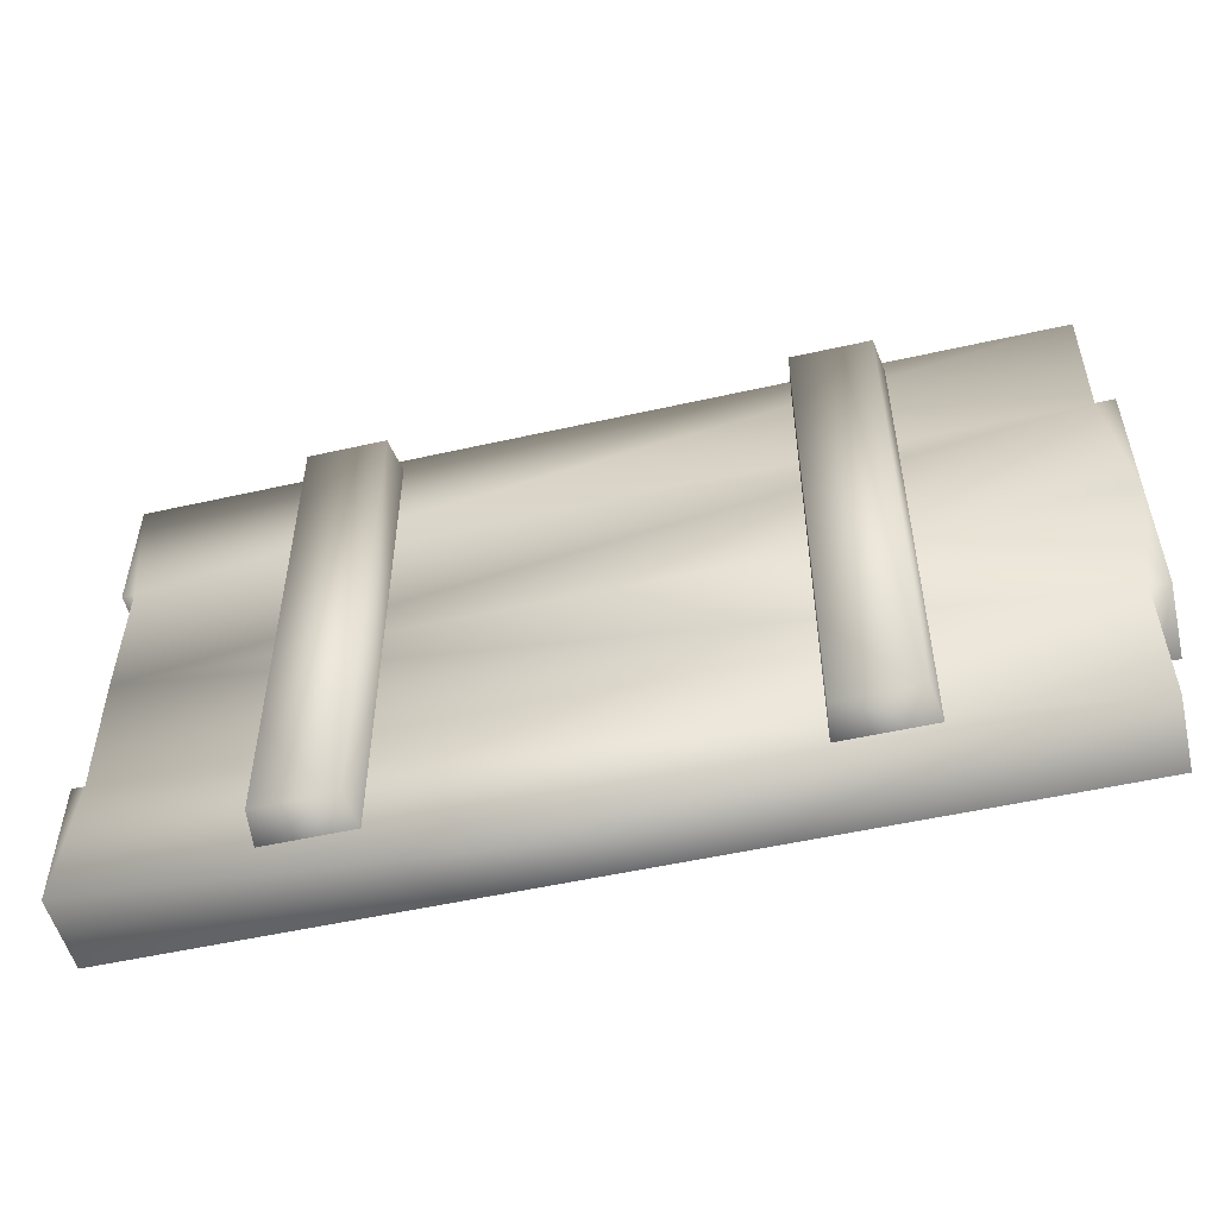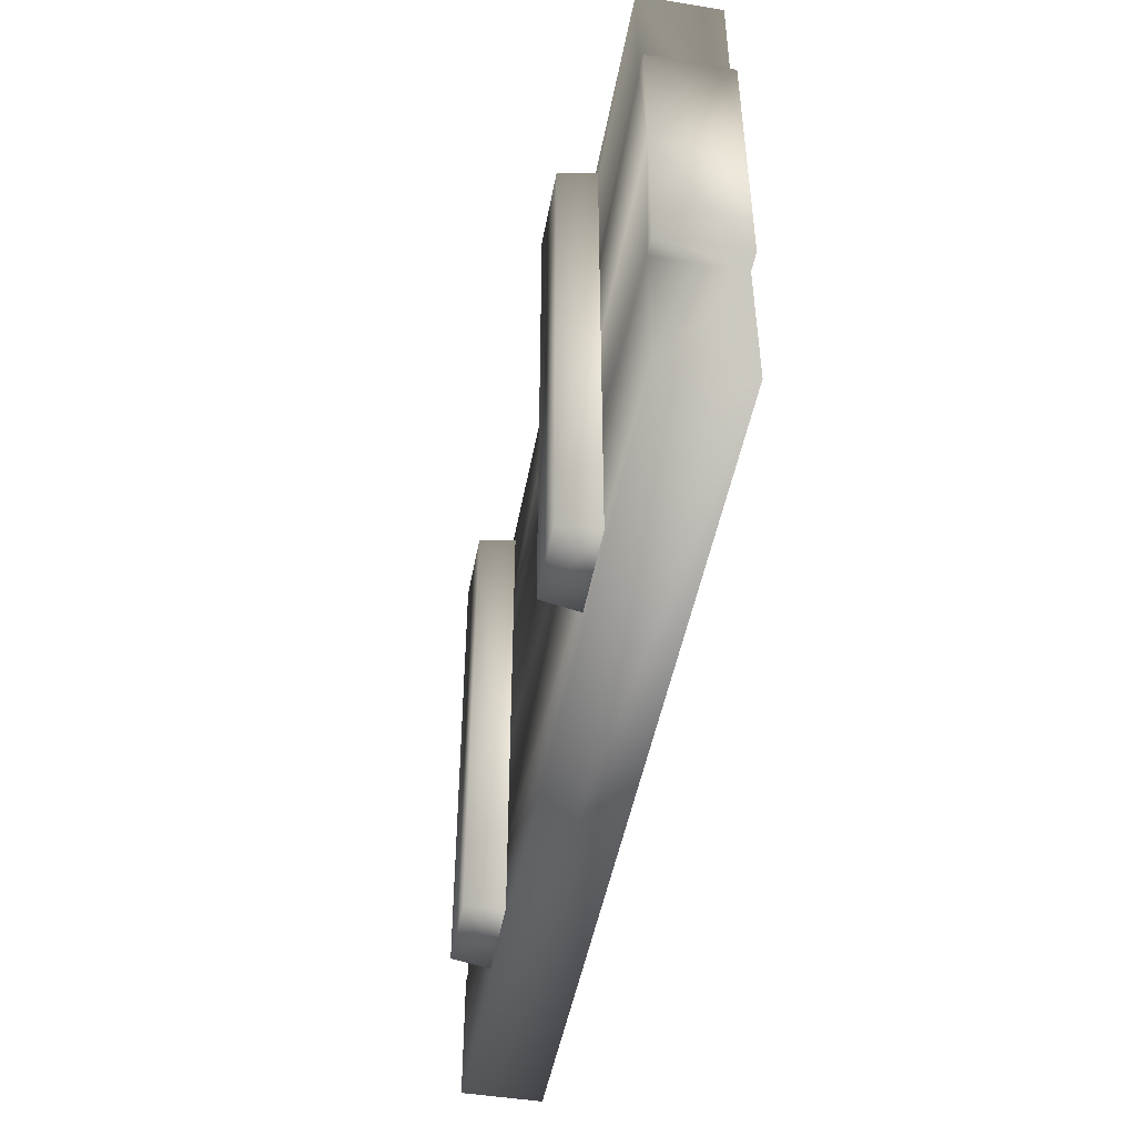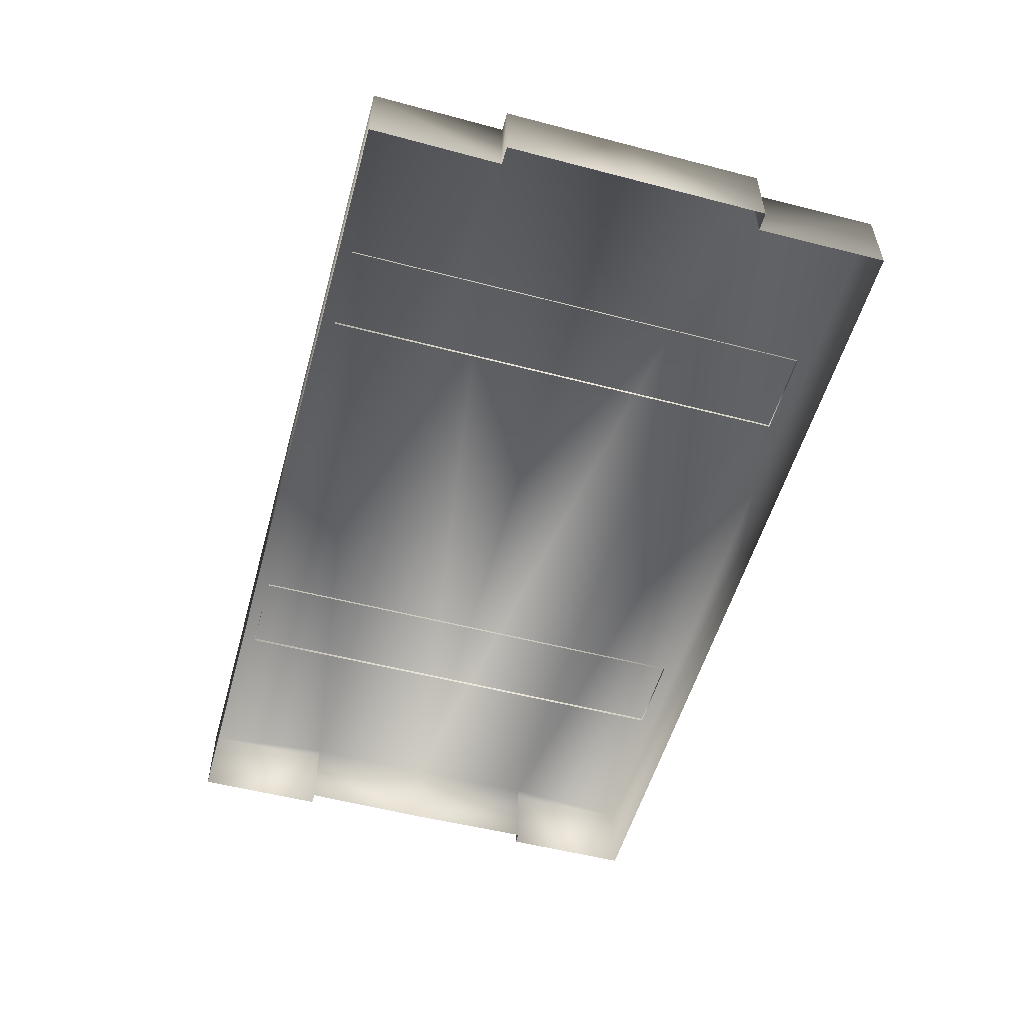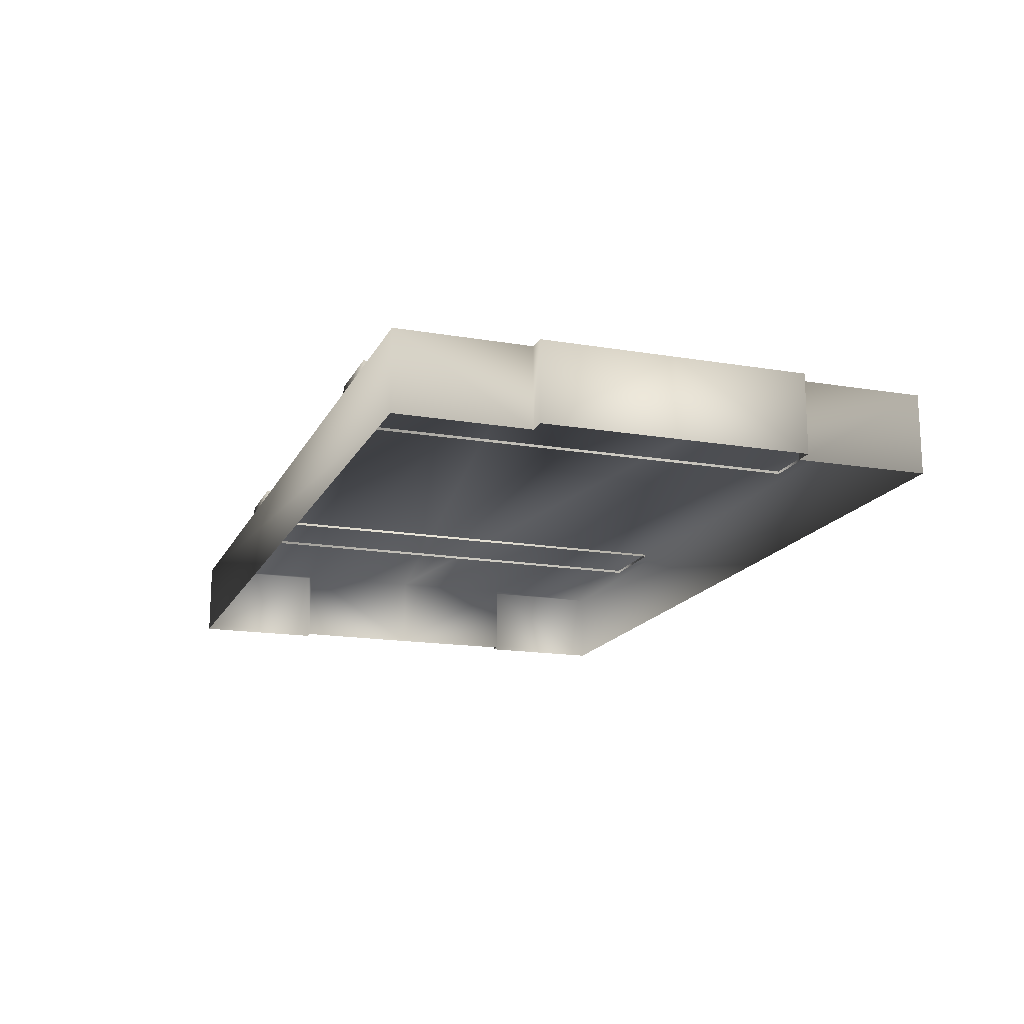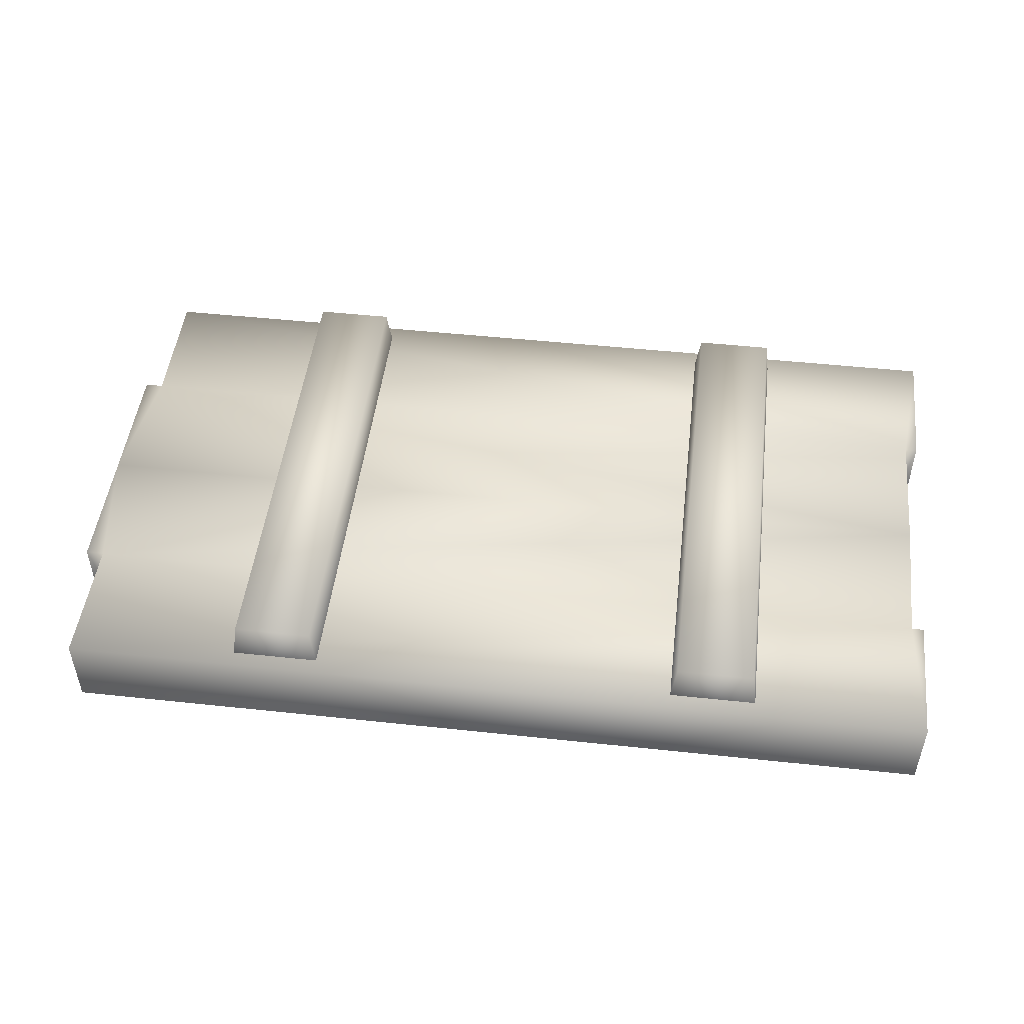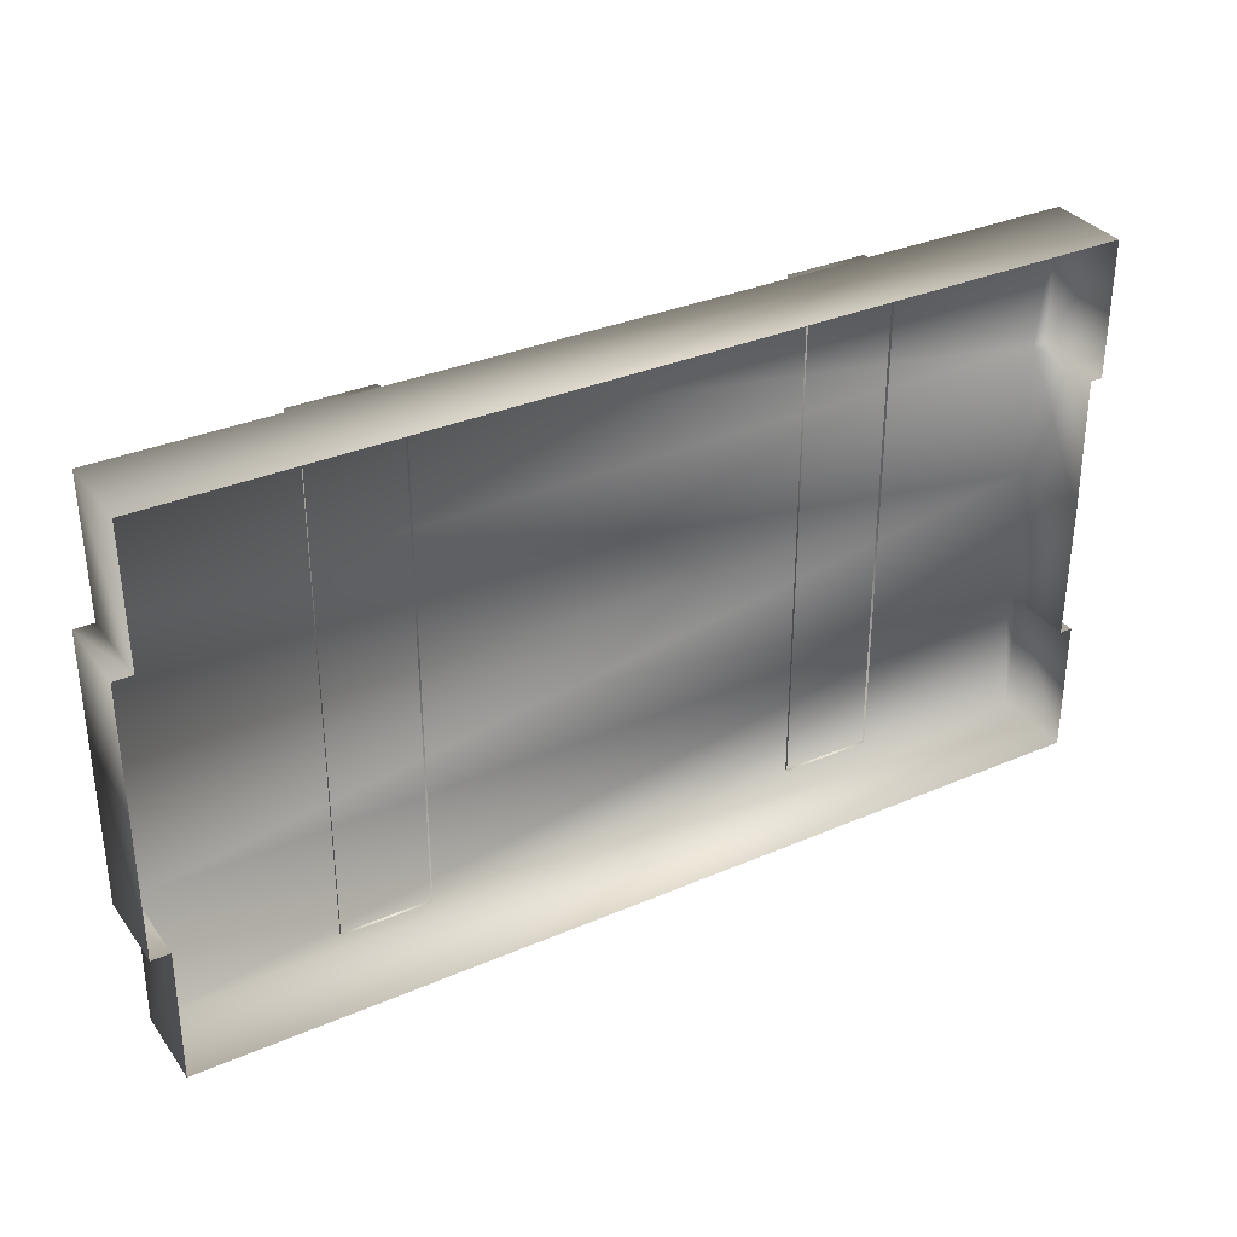
<metadata>
{"format":"obj","ext":"obj","renderer":"f3d","projection":"perspective","resolution":1024,"background":"white","views":[{"elev":-52.3,"azim":-166.3,"up":"+Z"},{"elev":-47.5,"azim":-100.4,"up":"+Z"},{"elev":-53.9,"azim":-105.5,"up":"+Y"},{"elev":-16.4,"azim":-109.1,"up":"+Y"},{"elev":48.8,"azim":6.8,"up":"+Y"},{"elev":33.4,"azim":-30.6,"up":"+Z"}]}
</metadata>
<code>
g fcbg_desertcrystal_woodcap_01
v 0.6296 0.1092 -0.3631
v -0.6058 3.576e-07 -0.3631
v 0.6296 3.576e-07 -0.3631
v -0.6058 0.1092 -0.3631
v 0.6127 0.1092 -0.1815
v 0.6296 0.1092 -0.1815
v 0.6296 3.576e-07 -0.3631
v 0.6296 3.576e-07 -0.1815
v -0.6044 0.1092 -0.1815
v -0.6044 3.576e-07 -0.1815
v -0.6058 3.576e-07 -0.3631
v 0.6146 0.1092 3.576e-07
v -0.6295 0.1092 3.576e-07
v -0.6296 0.1092 -0.1815
v -0.6296 3.576e-07 -0.1815
v -0.6295 3.576e-07 3.576e-07
v -0.6296 3.576e-07 0.1815
v -0.6296 0.1092 0.1815
v -0.6044 0.1092 0.1815
v 0.6146 3.576e-07 3.576e-07
v 0.6127 3.576e-07 -0.1815
v 0.6127 0.1092 0.1815
v 0.6127 3.576e-07 0.1815
v -0.6058 0.1092 0.3631
v -0.6044 3.576e-07 0.1815
v -0.6058 3.576e-07 0.3631
v 0.6296 0.1092 0.3631
v -0.6058 3.576e-07 0.3631
v 0.6296 3.576e-07 0.3631
v 0.6296 0.1092 0.1815
v 0.6296 3.576e-07 0.3631
v 0.6296 3.576e-07 0.1815
v 0.6296 0.1092 -0.1815
v 0.6296 3.576e-07 -0.1815
v 0.6127 3.576e-07 -0.1815
v 0.6127 0.1092 -0.1815
v -0.6296 0.1092 -0.1815
v -0.6296 3.576e-07 -0.1815
v -0.6044 3.576e-07 -0.1815
v -0.6044 0.1092 -0.1815
v 0.6296 0.1092 0.1815
v 0.6127 0.1092 0.1815
v 0.6127 3.576e-07 0.1815
v 0.6296 3.576e-07 0.1815
v -0.6296 0.1092 0.1815
v -0.6044 0.1092 0.1815
v -0.6044 3.576e-07 0.1815
v -0.6296 3.576e-07 0.1815
v 0.3889 0.1055 0.3421
v 0.2673 0.1055 0.3421
v 0.2745 0.1612 0.3378
v 0.3817 0.1612 0.3378
v 0.2745 0.1612 -0.3356
v 0.2673 0.1055 -0.34
v 0.2673 0.1055 0.3421
v 0.3817 0.1612 -0.3356
v 0.3889 0.1055 -0.34
v 0.3889 0.1055 0.3421
v 0.3889 0.1055 -0.34
v 0.2673 0.1055 -0.34
v -0.366 0.1055 -0.34
v -0.2444 0.1055 -0.34
v -0.2516 0.1612 -0.3356
v -0.3588 0.1612 -0.3356
v -0.2516 0.1612 0.3378
v -0.2444 0.1055 0.3421
v -0.2444 0.1055 -0.34
v -0.3588 0.1612 0.3378
v -0.366 0.1055 0.3421
v -0.366 0.1055 -0.34
v -0.366 0.1055 0.3421
v -0.2444 0.1055 0.3421
g fcbg_desertcrystal_woodcap_01_0
f 3 2 1
f 2 4 1
f 1 4 5
f 6 1 5
f 7 1 6
f 8 7 6
f 4 9 5
f 10 9 4
f 11 10 4
f 9 12 5
f 13 12 9
f 14 13 9
f 13 14 15
f 16 13 15
f 16 17 13
f 17 18 13
f 18 19 13
f 19 12 13
f 5 12 20
f 21 5 20
f 20 12 22
f 12 19 22
f 23 20 22
f 19 24 22
f 19 25 24
f 25 26 24
f 24 27 22
f 24 28 27
f 28 29 27
f 27 30 22
f 27 31 30
f 31 32 30
f 35 34 33
f 36 35 33
f 39 38 37
f 40 39 37
f 43 42 41
f 44 43 41
f 47 46 45
f 48 47 45
f 51 50 49
f 52 51 49
f 53 51 52
f 53 54 51
f 54 55 51
f 56 53 52
f 57 56 52
f 58 57 52
f 53 56 59
f 60 53 59
f 63 62 61
f 64 63 61
f 65 63 64
f 65 66 63
f 66 67 63
f 68 65 64
f 69 68 64
f 70 69 64
f 65 68 71
f 72 65 71

</code>
